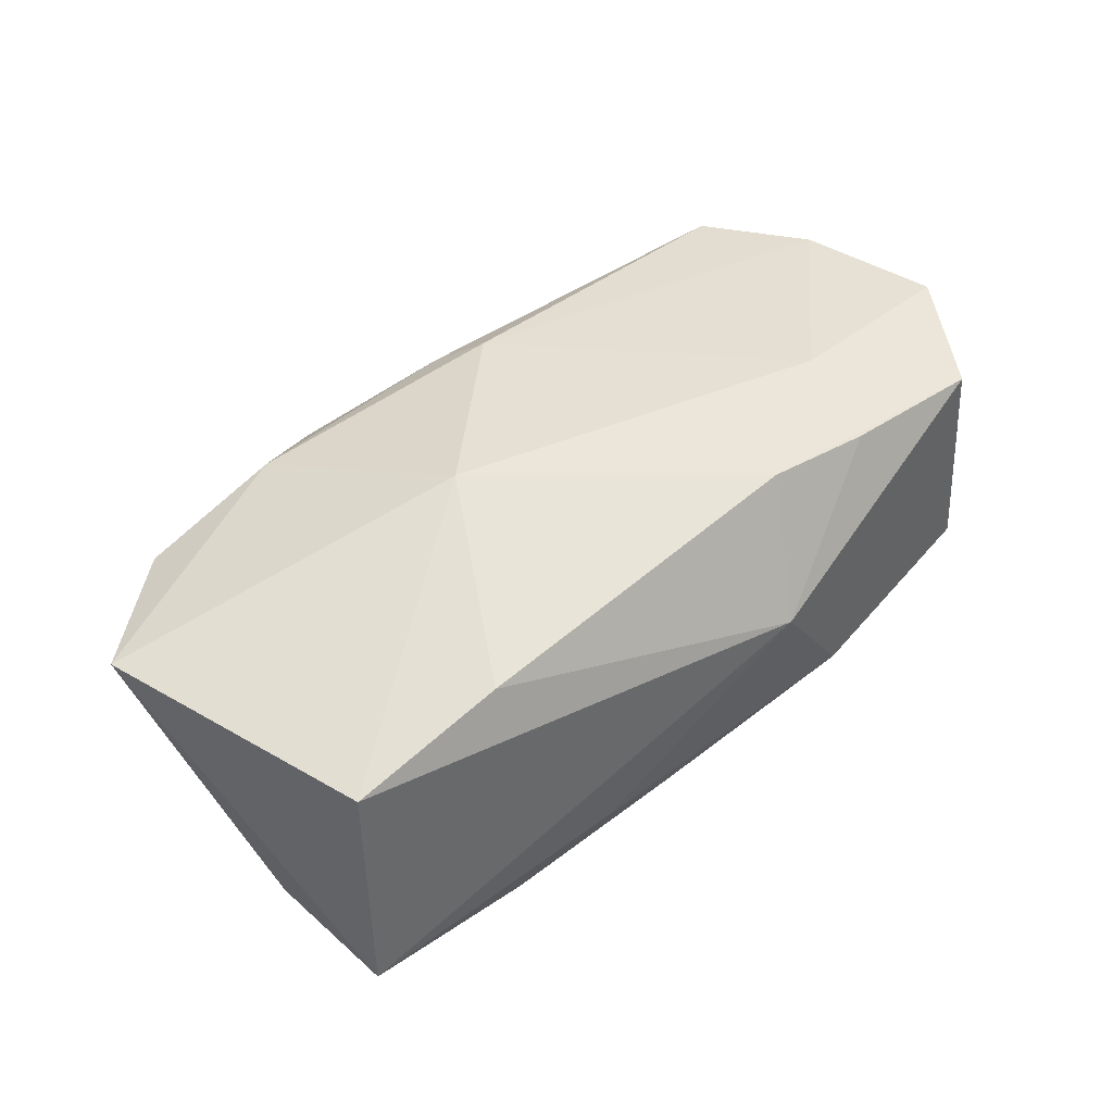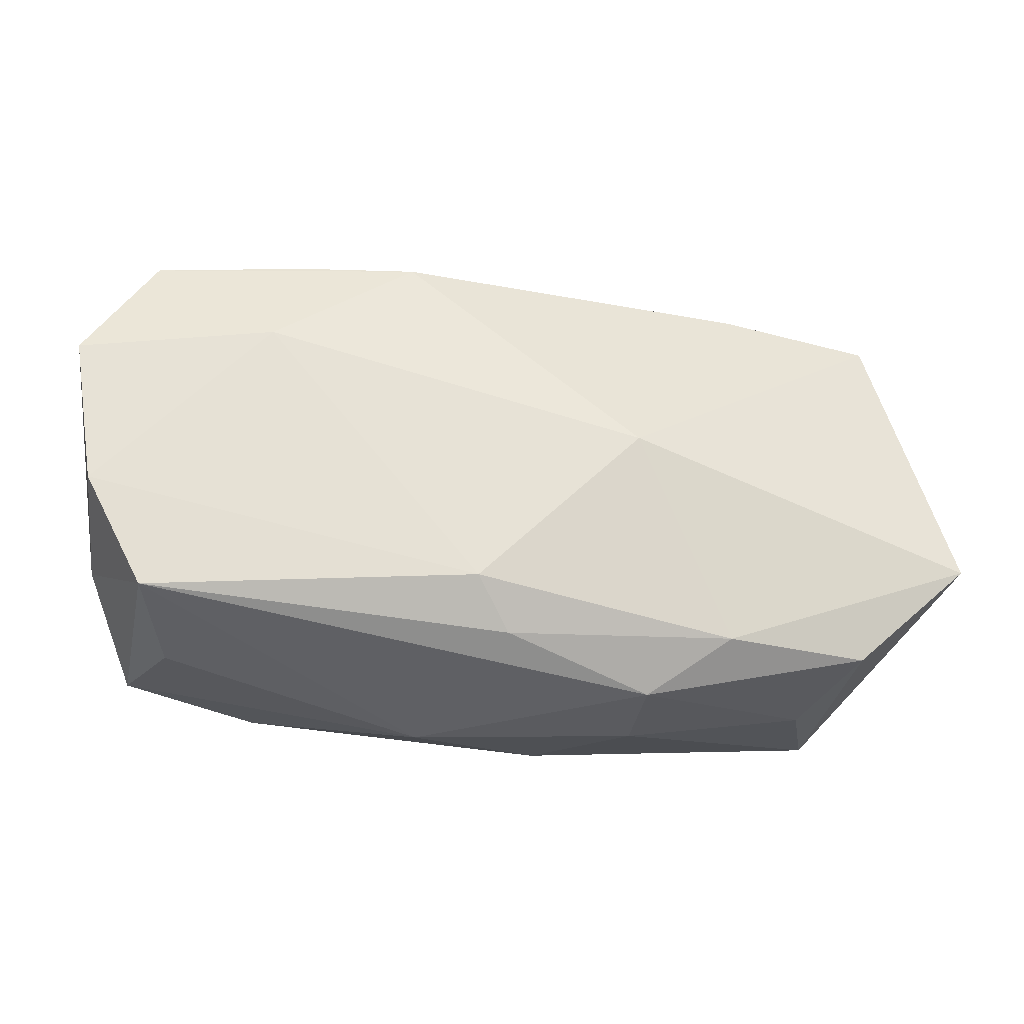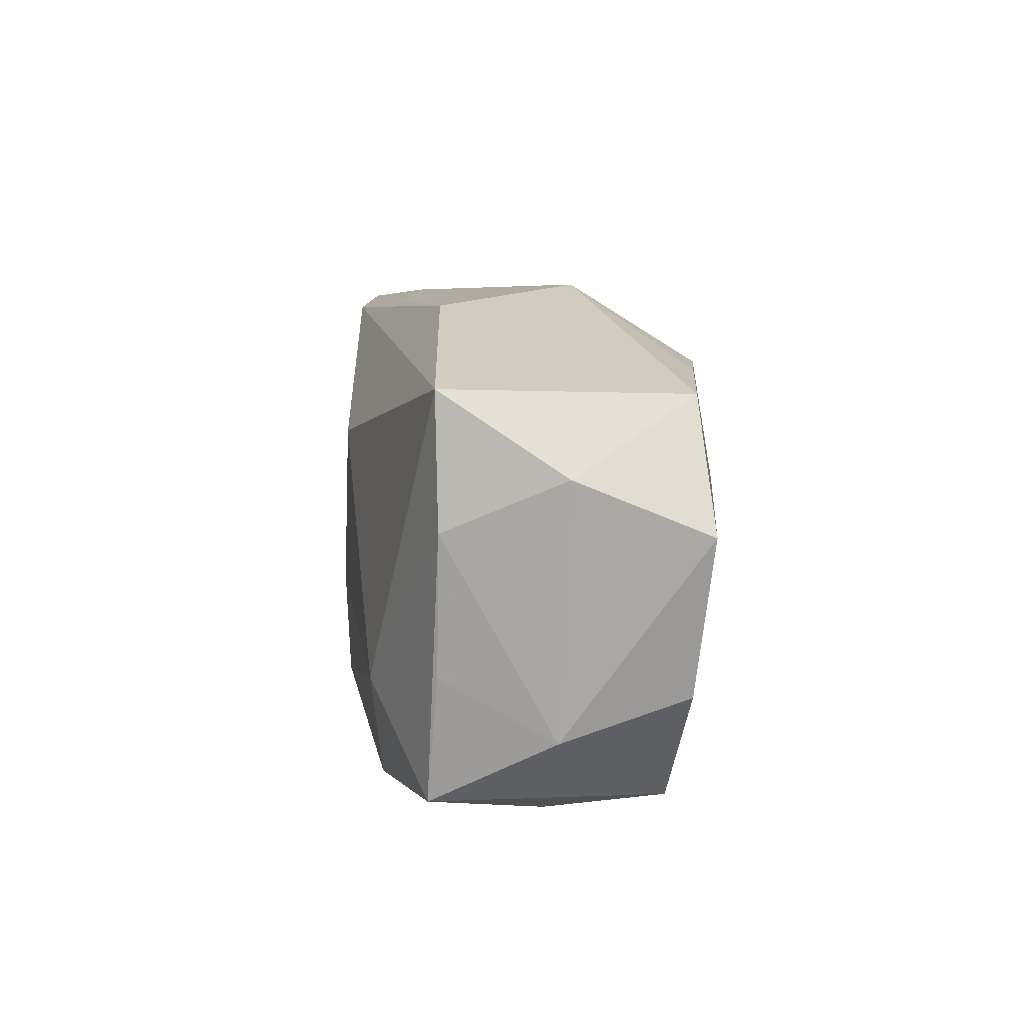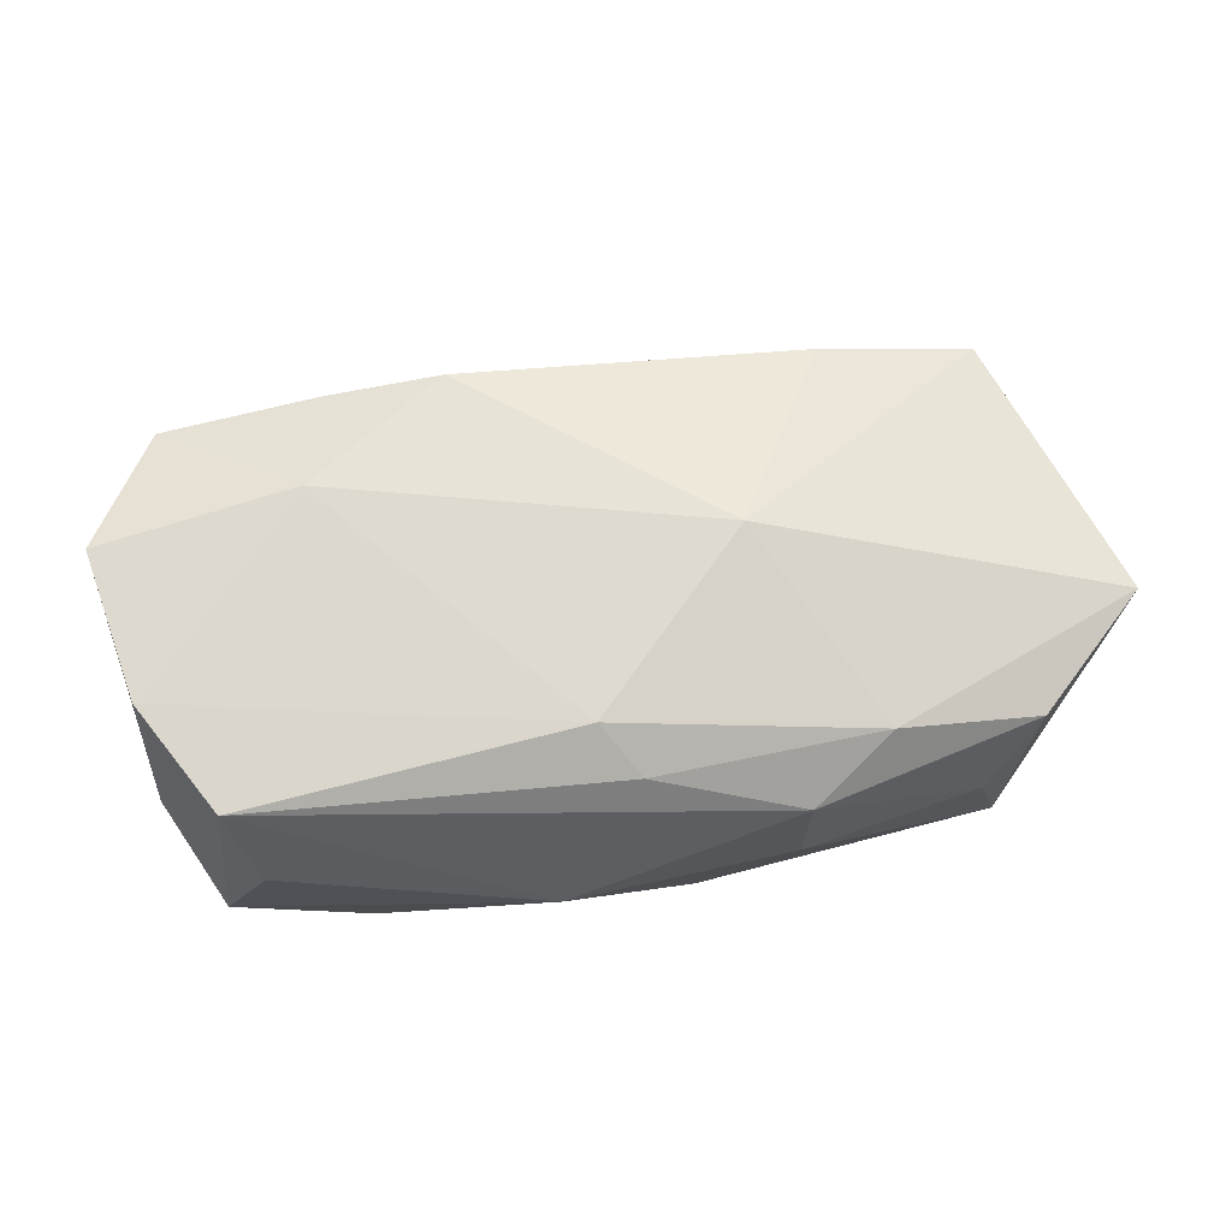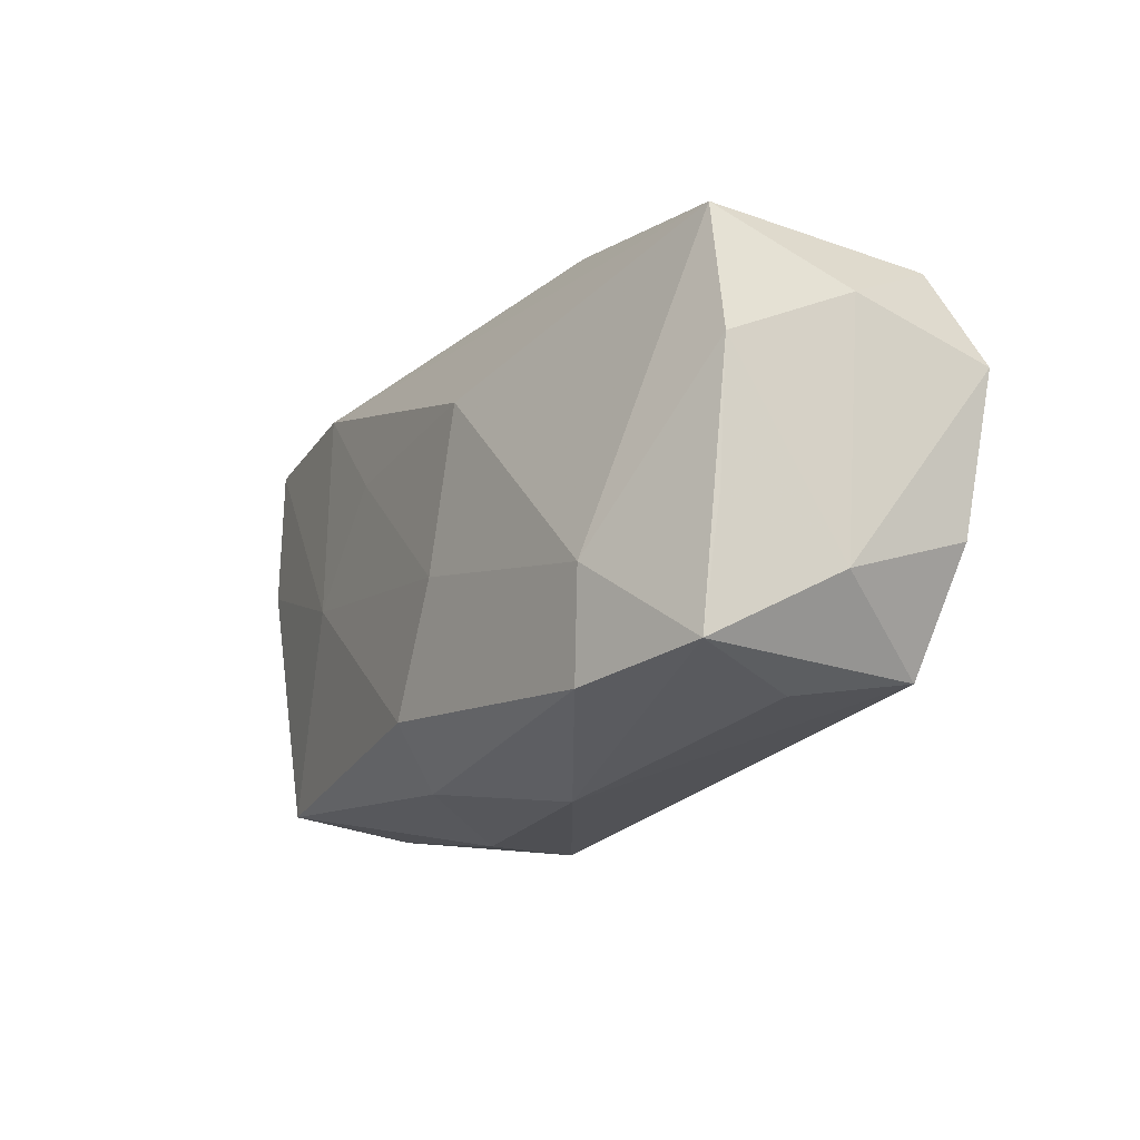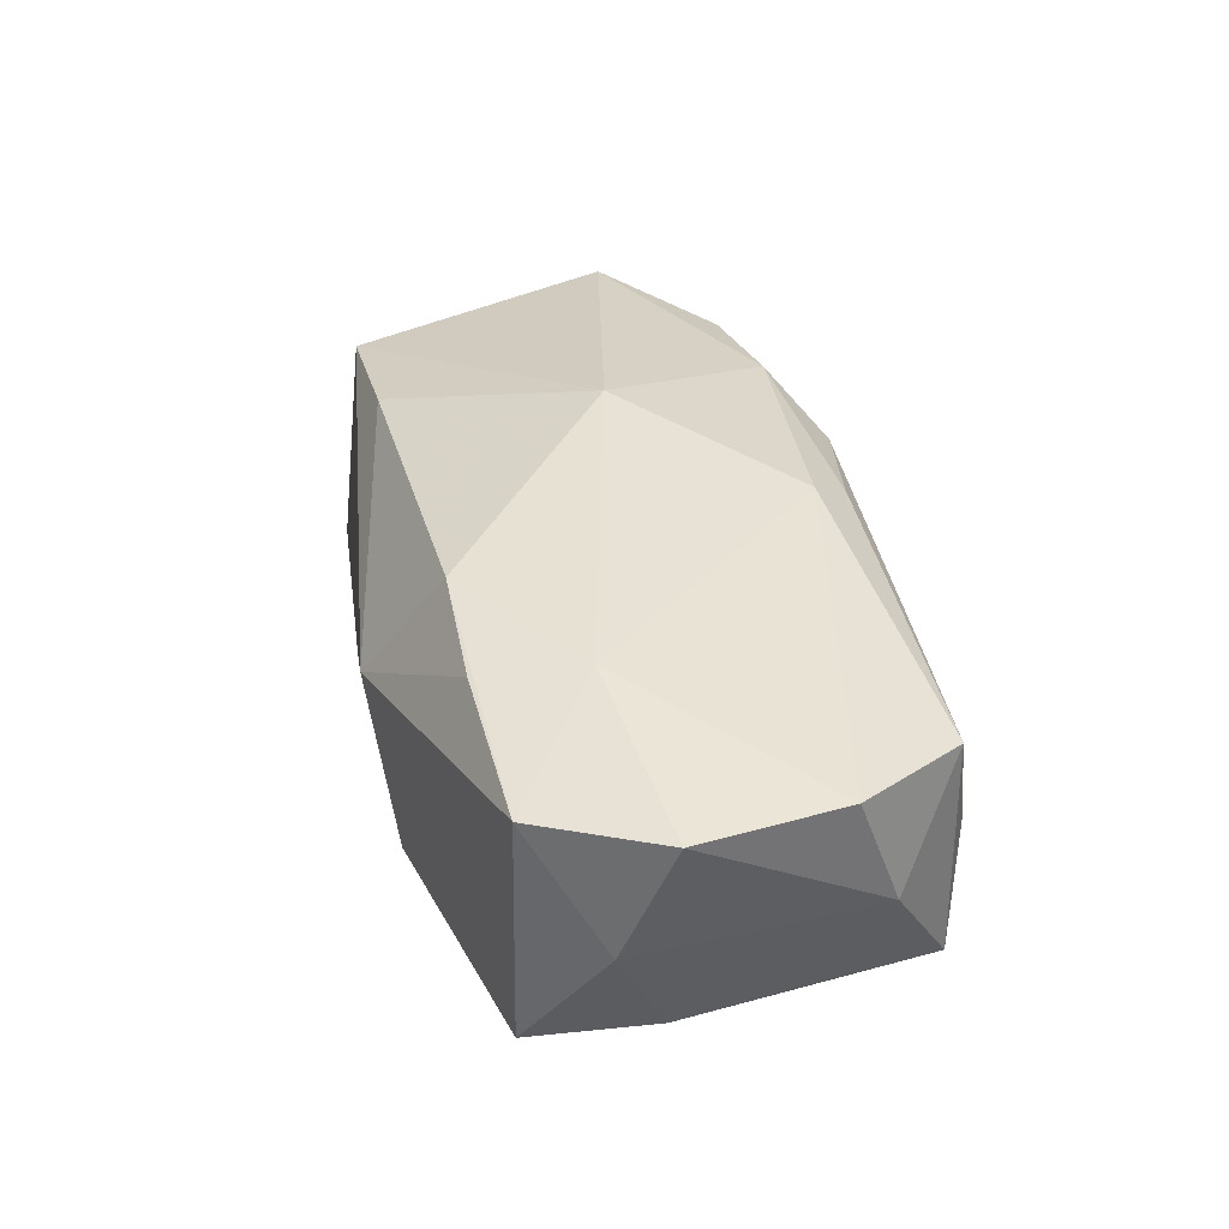
<metadata>
{"format":"obj","ext":"obj","renderer":"f3d","projection":"perspective","resolution":1024,"background":"white","views":[{"elev":47.7,"azim":139.6,"up":"+Z"},{"elev":-33.3,"azim":-5.9,"up":"+Y"},{"elev":11.5,"azim":-92.3,"up":"+Y"},{"elev":62.5,"azim":-10.5,"up":"+Z"},{"elev":-18.2,"azim":-117.7,"up":"+Y"},{"elev":39.6,"azim":-104.9,"up":"+Z"}]}
</metadata>
<code>
v -0.008164 0.009771 -0.01536
v 0.03106 -0.01776 -0.01304
v 0.003876 -0.02063 -0.01122
v 0.01066 0.008579 -0.01542
v -0.02332 -0.01804 -0.01209
v -0.0311 -0.01878 0.001509
v 0.02021 -0.000749 -0.01544
v -0.00688 0.02305 0.005314
v 0.004942 0.0205 -0.0104
v -0.02061 0.01688 0.01497
v -0.03761 0.006236 -0.00714
v 0.03761 0.005597 -0.01359
v 0.02066 0.01837 -0.01486
v -0.01496 0.02193 -0.006783
v -0.007845 -0.02282 -0.004138
v 0.01196 -0.02282 -0.001781
v -0.003534 -0.01561 0.01379
v -0.0005516 -0.01953 0.01059
v -0.04078 0.00638 0.01442
v -0.01041 0.01632 0.01626
v -0.0385 -0.007131 0.01306
v -0.004998 -0.004673 -0.01593
v -0.02307 0.007918 0.01632
v 0.04243 -0.0093 0.00835
v 0.01239 -0.02282 0.006413
v 0.01219 0.02095 -0.008601
v -0.03955 0.0108 0.003166
v 0.03658 0.0181 -0.01369
v -0.03525 -0.01669 -0.00817
v 0.01959 -0.01878 0.01026
v -0.03658 -0.005901 -0.007298
v 0.001059 -0.01561 -0.01582
v -0.03594 0.01745 -0.007317
v 0.03243 -0.01841 0.006893
v 0.02101 0.01611 0.01183
v -0.03852 -0.01086 0.00233
v 0.01084 -0.001642 0.01632
v 0.03507 0.01583 0.008493
v -0.03312 -0.01705 0.01157
v -0.03446 0.01674 0.01347
v 0.02831 -0.01974 -0.002869
v -0.02556 -0.008898 -0.01305
f 15 29 5
f 24 2 12
f 34 2 24
f 24 38 37
f 31 11 29
f 29 11 42
f 42 5 29
f 37 17 30
f 30 24 37
f 34 24 30
f 29 39 36
f 36 31 29
f 11 31 36
f 6 29 15
f 15 39 6
f 6 39 29
f 15 5 3
f 3 16 15
f 2 16 3
f 1 42 33
f 33 42 11
f 37 20 23
f 23 17 37
f 8 26 14
f 17 39 18
f 18 30 17
f 19 36 21
f 21 36 39
f 21 23 19
f 21 39 17
f 17 23 21
f 41 2 34
f 41 16 2
f 27 33 11
f 27 36 19
f 11 36 27
f 1 33 13
f 13 33 14
f 38 8 35
f 35 8 20
f 37 38 35
f 35 20 37
f 14 33 40
f 40 8 14
f 40 27 19
f 33 27 40
f 19 23 40
f 40 23 20
f 30 18 25
f 34 30 25
f 15 16 25
f 25 41 34
f 16 41 25
f 25 39 15
f 25 18 39
f 5 42 32
f 32 3 5
f 2 3 32
f 14 26 9
f 9 13 14
f 26 13 9
f 28 13 26
f 28 24 12
f 38 24 28
f 28 8 38
f 26 8 28
f 20 8 10
f 10 40 20
f 8 40 10
f 22 42 1
f 22 32 42
f 32 22 7
f 7 28 12
f 13 28 7
f 12 2 7
f 2 32 7
f 13 7 4
f 4 7 22
f 1 13 4
f 4 22 1

</code>
